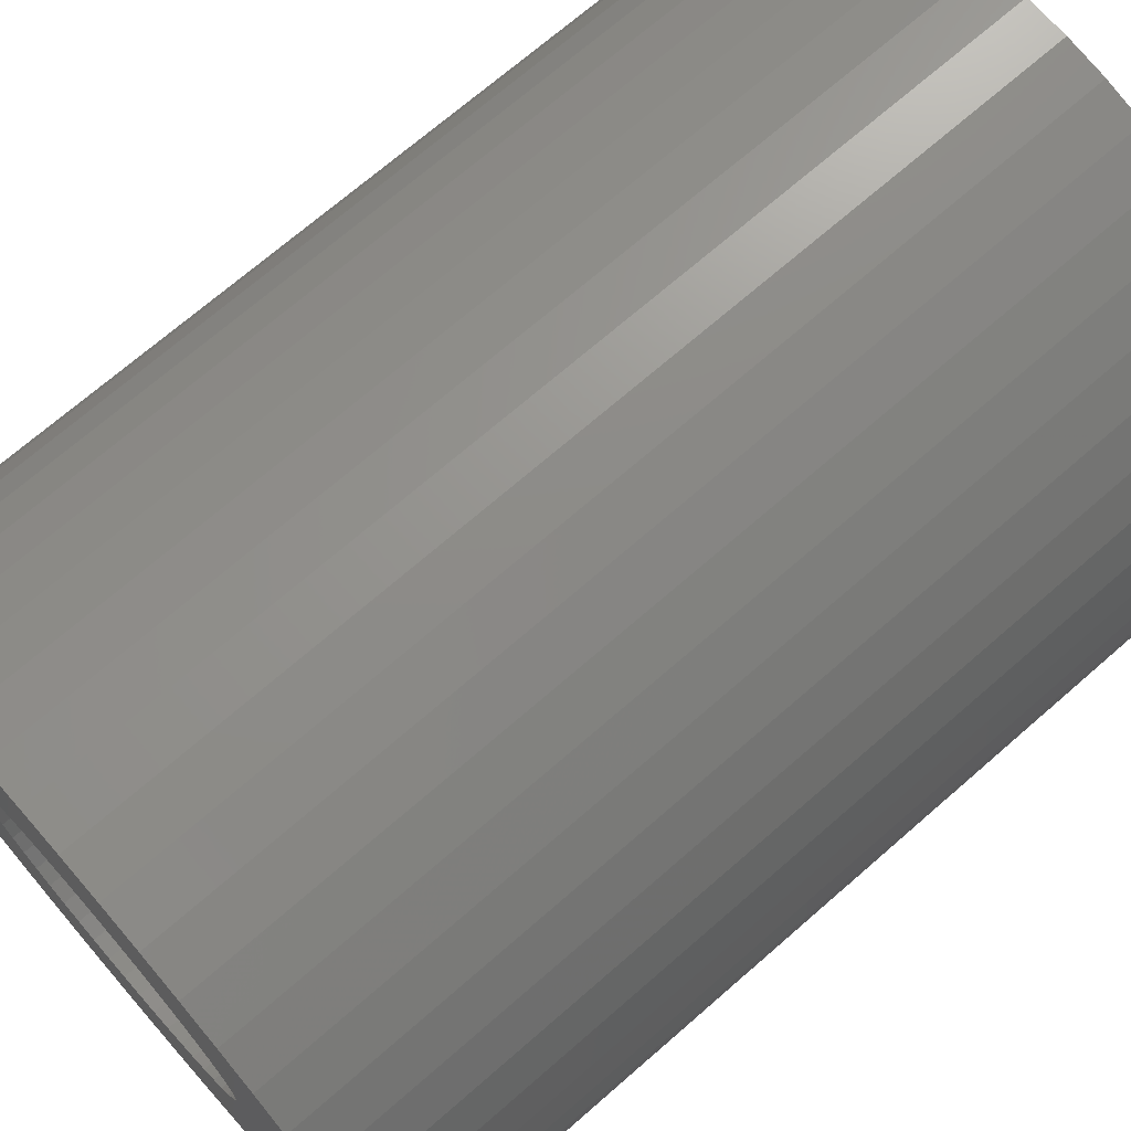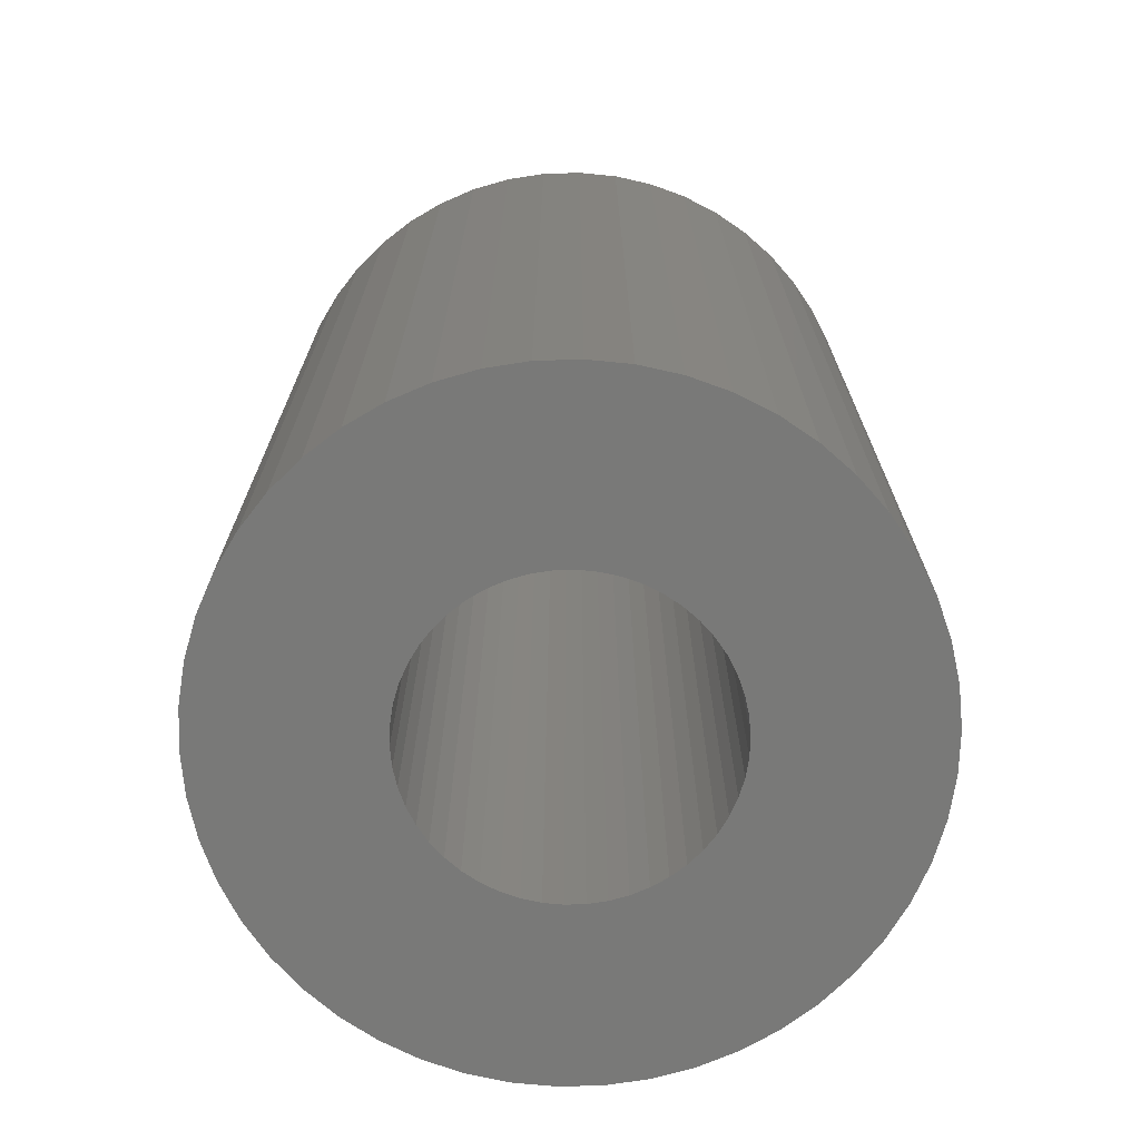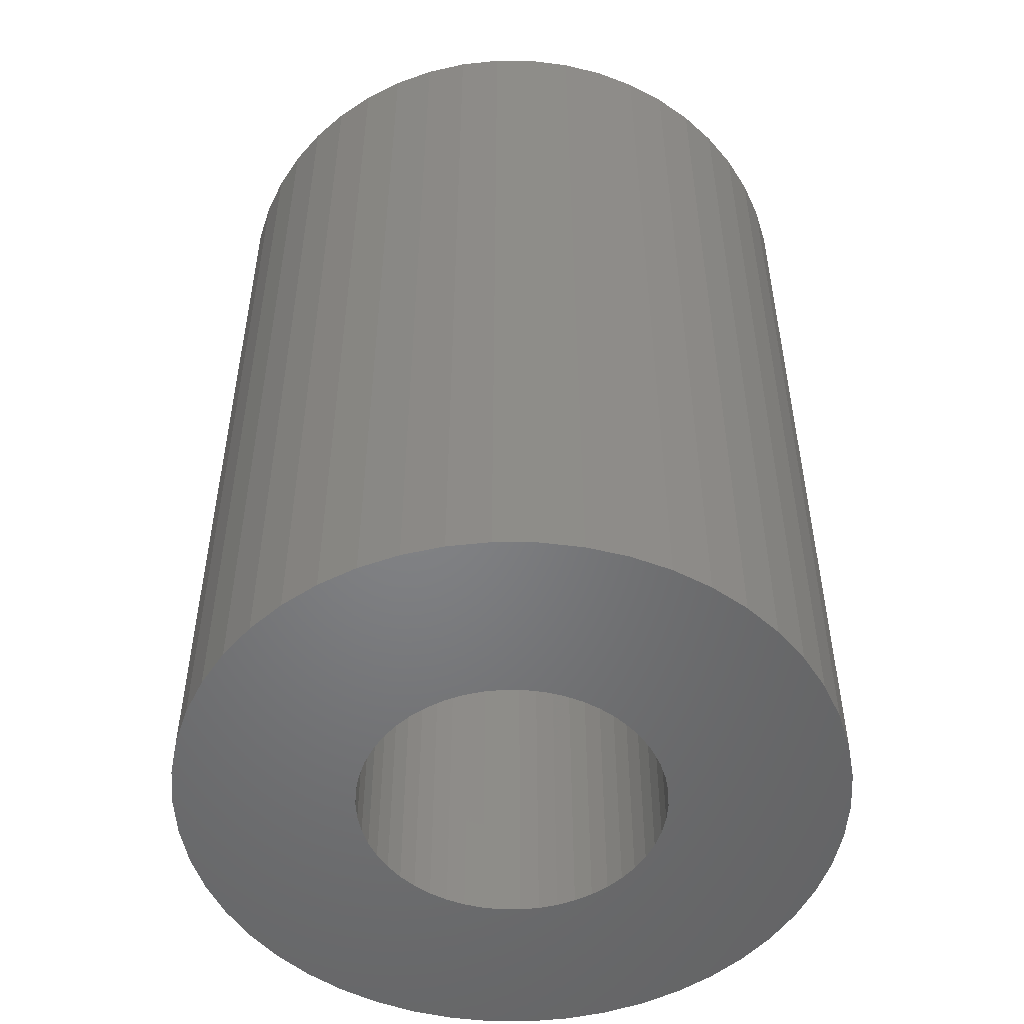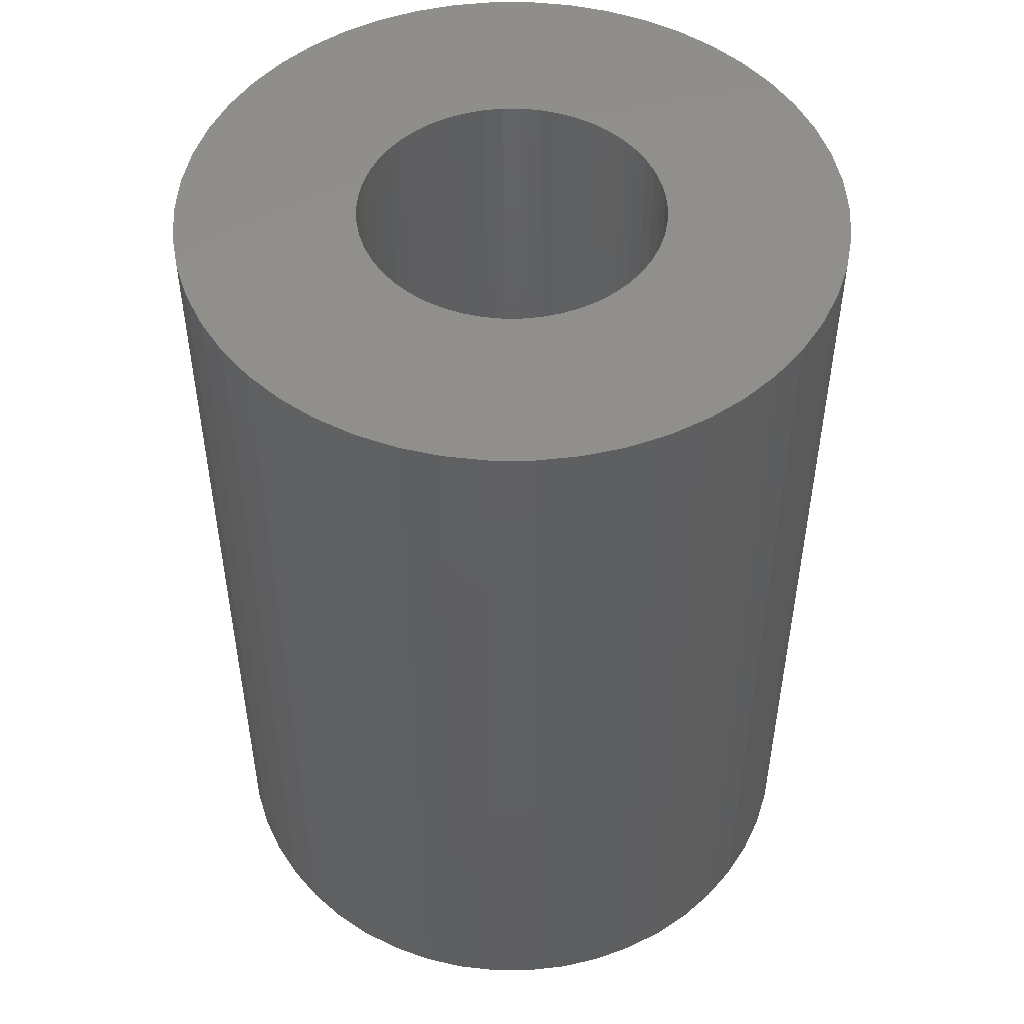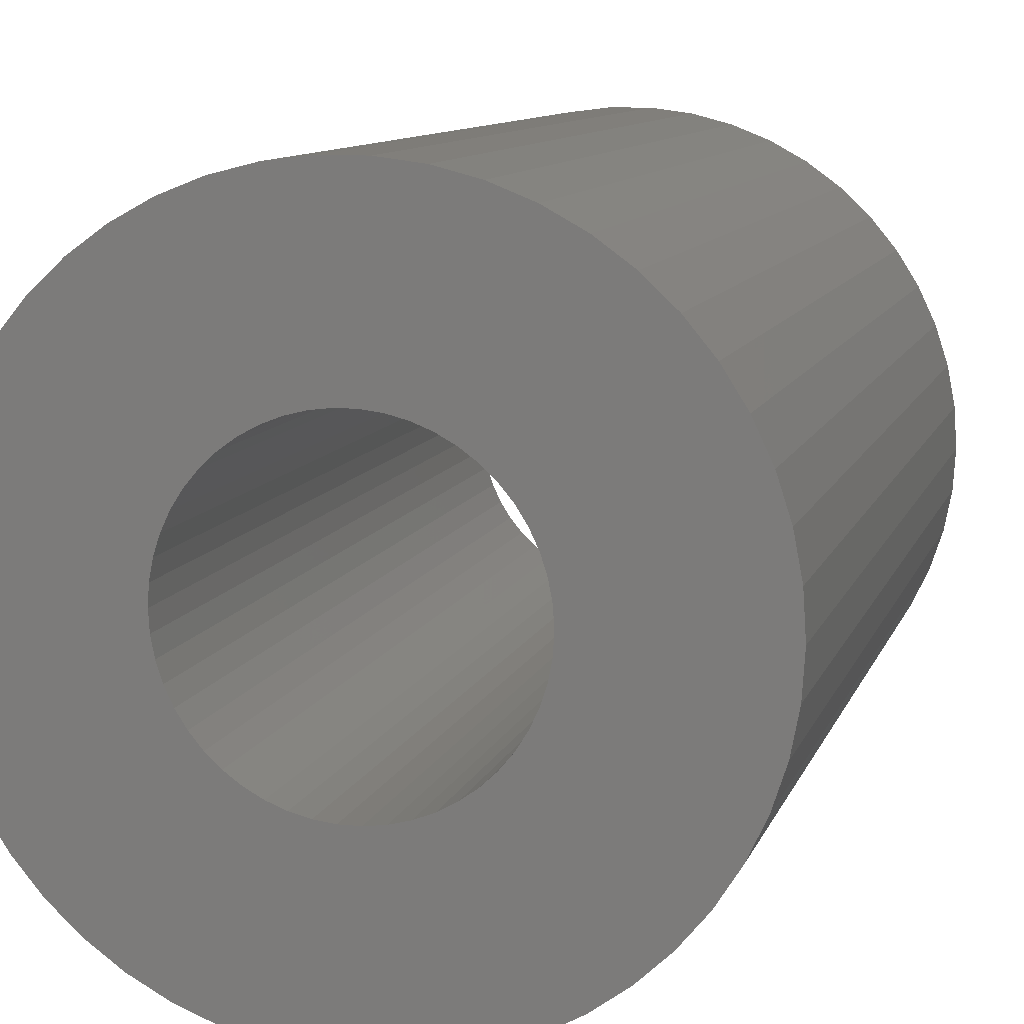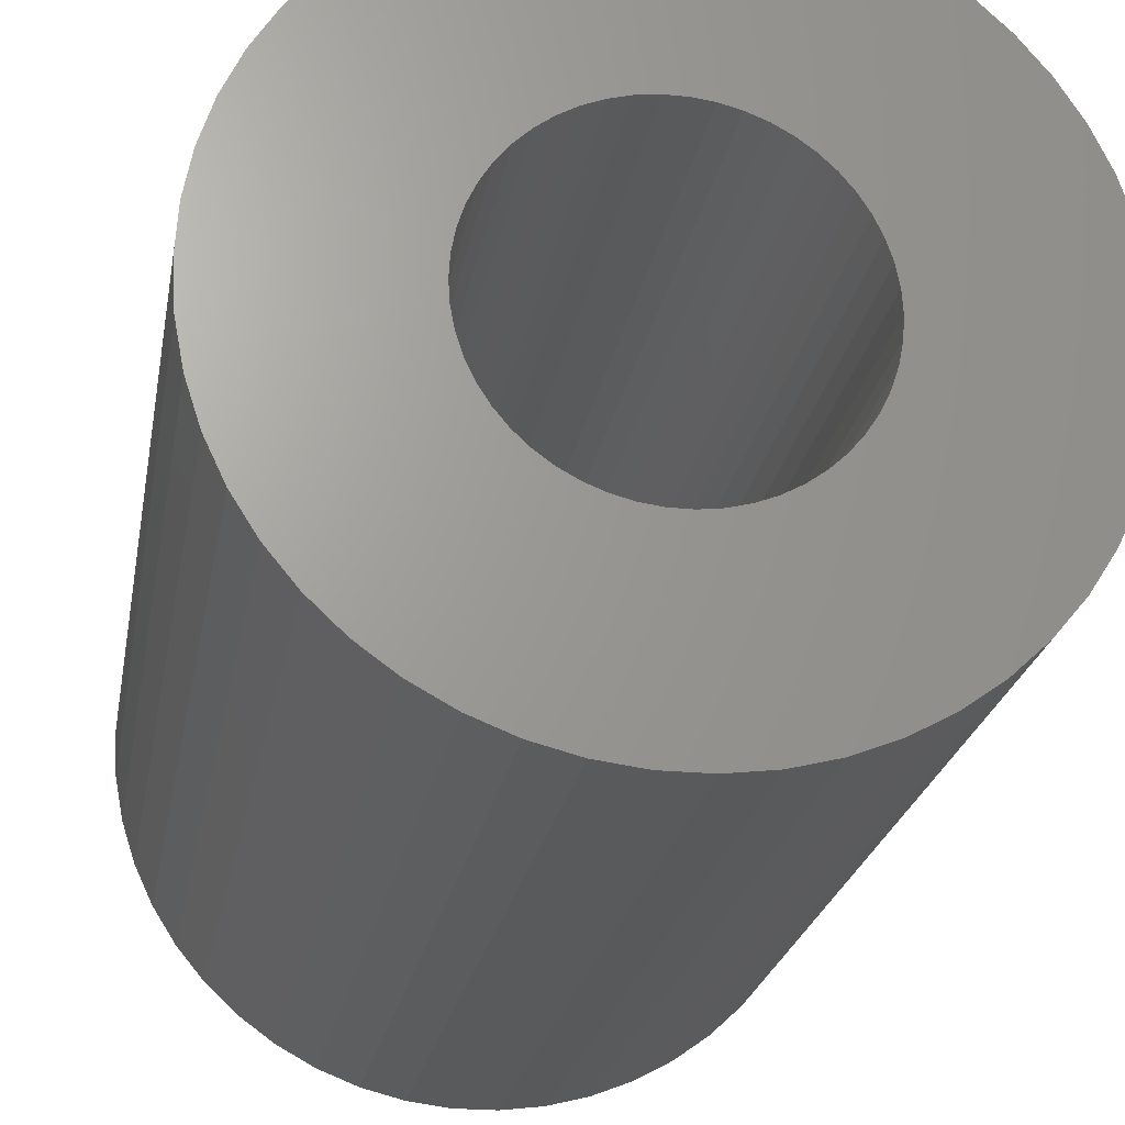
<metadata>
{"format":"stl","ext":"stl","renderer":"f3d","projection":"perspective","resolution":1024,"background":"white","views":[{"elev":70.6,"azim":48.9,"up":"+Y"},{"elev":-71.6,"azim":124.1,"up":"+Z"},{"elev":-51.5,"azim":28.3,"up":"+Z"},{"elev":49.6,"azim":64.8,"up":"+Z"},{"elev":10.0,"azim":-165.1,"up":"+Y"},{"elev":-22.8,"azim":170.4,"up":"+Y"}]}
</metadata>
<code>
# stl→obj: 200 verts, 400 faces
v 12.09 4.786 18
v 11.39 6.263 -18
v 11.39 6.263 18
v 12.09 4.786 -18
v 12.9 -1.629 18
v 13 0 -18
v 13 0 18
v 12.9 -1.629 -18
v 10.52 7.641 -18
v 10.52 7.641 18
v 5.535 11.76 -18
v 4.017 12.36 18
v 5.535 11.76 18
v 4.017 12.36 -18
v -4.017 12.36 -18
v -5.535 11.76 18
v -4.017 12.36 18
v -5.535 11.76 -18
v -12.09 4.786 -18
v -11.39 6.263 18
v -11.39 6.263 -18
v -12.09 4.786 18
v 9.477 8.899 -18
v 8.287 10.02 18
v 9.477 8.899 18
v 8.287 10.02 -18
v 0.8163 12.97 -18
v -0.8163 12.97 18
v 0.8163 12.97 18
v -0.8163 12.97 -18
v 6.966 10.98 -18
v 6.966 10.98 18
v -13 0 -18
v -12.9 1.629 18
v -12.9 1.629 -18
v -13 0 18
v -10.52 7.641 -18
v -9.477 8.899 18
v -9.477 8.899 -18
v -10.52 7.641 18
v -2.436 12.77 -18
v -2.436 12.77 18
v -8.287 10.02 -18
v -8.287 10.02 18
v 5.535 -11.76 -18
v 6.966 -10.98 18
v 5.535 -11.76 18
v 6.966 -10.98 -18
v 12.9 1.629 18
v 12.59 3.233 -18
v 12.59 3.233 18
v 12.9 1.629 -18
v 2.436 12.77 18
v 2.436 12.77 -18
v 6 0 18
v 5.953 0.752 18
v 5.811 1.492 18
v 5.953 -0.752 18
v 5.579 2.209 18
v 12.59 -3.233 18
v 5.258 2.891 18
v 5.811 -1.492 18
v 4.854 3.527 18
v 12.09 -4.786 18
v 4.374 4.107 18
v 5.579 -2.209 18
v 3.825 4.623 18
v 11.39 -6.263 18
v 5.258 -2.891 18
v 3.215 5.066 18
v 2.555 5.429 18
v 1.854 5.706 18
v 1.124 5.894 18
v 0.3767 5.988 18
v -0.3767 5.988 18
v -1.124 5.894 18
v -1.854 5.706 18
v -2.555 5.429 18
v -3.215 5.066 18
v -6.966 10.98 18
v -3.825 4.623 18
v -4.374 4.107 18
v -4.854 3.527 18
v -5.258 2.891 18
v 10.52 -7.641 18
v 4.854 -3.527 18
v 9.477 -8.899 18
v 4.374 -4.107 18
v 8.287 -10.02 18
v 3.825 -4.623 18
v 3.215 -5.066 18
v 2.555 -5.429 18
v 4.017 -12.36 18
v 1.854 -5.706 18
v 2.436 -12.77 18
v 1.124 -5.894 18
v 0.8163 -12.97 18
v 0.3767 -5.988 18
v -0.3767 -5.988 18
v -0.8163 -12.97 18
v -1.124 -5.894 18
v -2.436 -12.77 18
v -1.854 -5.706 18
v -4.017 -12.36 18
v -2.555 -5.429 18
v -5.535 -11.76 18
v -3.215 -5.066 18
v -6.966 -10.98 18
v -3.825 -4.623 18
v -8.287 -10.02 18
v -4.374 -4.107 18
v -9.477 -8.899 18
v -4.854 -3.527 18
v -10.52 -7.641 18
v -5.258 -2.891 18
v -11.39 -6.263 18
v -5.579 -2.209 18
v -12.09 -4.786 18
v -5.811 -1.492 18
v -12.59 -3.233 18
v -5.953 -0.752 18
v -12.9 -1.629 18
v -6 0 18
v -5.579 2.209 18
v -5.811 1.492 18
v -12.59 3.233 18
v -5.953 0.752 18
v -12.59 3.233 -18
v -6.966 10.98 -18
v 12.59 -3.233 -18
v 12.09 -4.786 -18
v -0.8163 -12.97 -18
v 0.8163 -12.97 -18
v -12.9 -1.629 -18
v 6 0 -18
v 5.953 -0.752 -18
v 5.811 -1.492 -18
v 5.953 0.752 -18
v 5.579 -2.209 -18
v 11.39 -6.263 -18
v 5.258 -2.891 -18
v 10.52 -7.641 -18
v 5.811 1.492 -18
v 4.854 -3.527 -18
v 9.477 -8.899 -18
v 4.374 -4.107 -18
v 8.287 -10.02 -18
v 5.579 2.209 -18
v 3.825 -4.623 -18
v 5.258 2.891 -18
v 3.215 -5.066 -18
v 2.555 -5.429 -18
v 4.017 -12.36 -18
v 1.854 -5.706 -18
v 2.436 -12.77 -18
v 1.124 -5.894 -18
v 0.3767 -5.988 -18
v -0.3767 -5.988 -18
v -1.124 -5.894 -18
v -2.436 -12.77 -18
v -1.854 -5.706 -18
v -4.017 -12.36 -18
v -2.555 -5.429 -18
v -5.535 -11.76 -18
v -3.215 -5.066 -18
v -6.966 -10.98 -18
v -3.825 -4.623 -18
v -8.287 -10.02 -18
v -4.374 -4.107 -18
v -9.477 -8.899 -18
v -4.854 -3.527 -18
v -10.52 -7.641 -18
v -5.258 -2.891 -18
v -11.39 -6.263 -18
v 4.854 3.527 -18
v 4.374 4.107 -18
v 3.825 4.623 -18
v 3.215 5.066 -18
v 2.555 5.429 -18
v 1.854 5.706 -18
v 1.124 5.894 -18
v 0.3767 5.988 -18
v -0.3767 5.988 -18
v -1.124 5.894 -18
v -1.854 5.706 -18
v -2.555 5.429 -18
v -3.215 5.066 -18
v -3.825 4.623 -18
v -4.374 4.107 -18
v -4.854 3.527 -18
v -5.258 2.891 -18
v -5.579 2.209 -18
v -5.811 1.492 -18
v -5.953 0.752 -18
v -6 0 -18
v -5.579 -2.209 -18
v -12.09 -4.786 -18
v -5.811 -1.492 -18
v -12.59 -3.233 -18
v -5.953 -0.752 -18
f 1 2 3
f 2 1 4
f 5 6 7
f 6 5 8
f 3 9 10
f 9 3 2
f 11 12 13
f 12 11 14
f 15 16 17
f 16 15 18
f 19 20 21
f 20 19 22
f 23 24 25
f 24 23 26
f 27 28 29
f 28 27 30
f 31 13 32
f 13 31 11
f 33 34 35
f 34 33 36
f 37 38 39
f 38 37 40
f 41 17 42
f 17 41 15
f 43 38 44
f 38 43 39
f 45 46 47
f 46 45 48
f 49 50 51
f 50 49 52
f 51 4 1
f 4 51 50
f 10 23 25
f 23 10 9
f 14 53 12
f 53 14 54
f 54 29 53
f 29 54 27
f 26 32 24
f 32 26 31
f 55 7 49
f 56 49 51
f 7 55 5
f 57 51 1
f 58 5 55
f 59 1 3
f 5 58 60
f 61 3 10
f 62 60 58
f 63 10 25
f 60 62 64
f 65 25 24
f 66 64 62
f 67 24 32
f 64 66 68
f 69 68 66
f 49 56 55
f 51 57 56
f 1 59 57
f 70 32 13
f 3 61 59
f 10 63 61
f 25 65 63
f 71 13 12
f 24 67 65
f 32 70 67
f 13 71 70
f 72 12 53
f 12 72 71
f 53 73 72
f 29 73 53
f 29 74 73
f 29 75 74
f 28 75 29
f 28 76 75
f 42 76 28
f 76 42 77
f 17 77 42
f 77 17 78
f 16 78 17
f 78 16 79
f 80 79 16
f 79 80 81
f 44 81 80
f 81 44 82
f 38 82 44
f 82 38 83
f 40 83 38
f 83 40 84
f 20 84 40
f 68 69 85
f 86 85 69
f 85 86 87
f 88 87 86
f 87 88 89
f 90 89 88
f 89 90 46
f 91 46 90
f 46 91 47
f 92 47 91
f 47 92 93
f 94 93 92
f 93 94 95
f 96 95 94
f 96 97 95
f 98 97 96
f 99 97 98
f 99 100 97
f 101 100 99
f 102 101 103
f 101 102 100
f 104 103 105
f 106 105 107
f 108 107 109
f 103 104 102
f 110 109 111
f 112 111 113
f 114 113 115
f 105 106 104
f 116 115 117
f 118 117 119
f 120 119 121
f 122 121 123
f 84 20 124
f 107 108 106
f 22 124 20
f 109 110 108
f 124 22 125
f 111 112 110
f 126 125 22
f 113 114 112
f 125 126 127
f 115 116 114
f 34 127 126
f 117 118 116
f 127 34 123
f 119 120 118
f 36 123 34
f 121 122 120
f 123 36 122
f 128 22 19
f 22 128 126
f 35 126 128
f 126 35 34
f 21 40 37
f 40 21 20
f 30 42 28
f 42 30 41
f 129 44 80
f 44 129 43
f 18 80 16
f 80 18 129
f 7 52 49
f 52 7 6
f 64 130 60
f 130 64 131
f 132 97 100
f 97 132 133
f 134 36 33
f 36 134 122
f 135 6 8
f 136 8 130
f 6 135 52
f 137 130 131
f 138 52 135
f 139 131 140
f 52 138 50
f 141 140 142
f 143 50 138
f 144 142 145
f 50 143 4
f 146 145 147
f 148 4 143
f 149 147 48
f 4 148 2
f 150 2 148
f 8 136 135
f 130 137 136
f 131 139 137
f 151 48 45
f 140 141 139
f 142 144 141
f 145 146 144
f 152 45 153
f 147 149 146
f 48 151 149
f 45 152 151
f 154 153 155
f 153 154 152
f 155 156 154
f 133 156 155
f 133 157 156
f 133 158 157
f 132 158 133
f 132 159 158
f 160 159 132
f 159 160 161
f 162 161 160
f 161 162 163
f 164 163 162
f 163 164 165
f 166 165 164
f 165 166 167
f 168 167 166
f 167 168 169
f 170 169 168
f 169 170 171
f 172 171 170
f 171 172 173
f 174 173 172
f 2 150 9
f 175 9 150
f 9 175 23
f 176 23 175
f 23 176 26
f 177 26 176
f 26 177 31
f 178 31 177
f 31 178 11
f 179 11 178
f 11 179 14
f 180 14 179
f 14 180 54
f 181 54 180
f 181 27 54
f 182 27 181
f 183 27 182
f 183 30 27
f 184 30 183
f 41 184 185
f 184 41 30
f 15 185 186
f 18 186 187
f 129 187 188
f 185 15 41
f 43 188 189
f 39 189 190
f 37 190 191
f 186 18 15
f 21 191 192
f 19 192 193
f 128 193 194
f 35 194 195
f 173 174 196
f 187 129 18
f 197 196 174
f 188 43 129
f 196 197 198
f 189 39 43
f 199 198 197
f 190 37 39
f 198 199 200
f 191 21 37
f 134 200 199
f 192 19 21
f 200 134 195
f 193 128 19
f 33 195 134
f 194 35 128
f 195 33 35
f 174 118 197
f 118 174 116
f 133 95 97
f 95 133 155
f 153 47 93
f 47 153 45
f 60 8 5
f 8 60 130
f 197 120 199
f 120 197 118
f 199 122 134
f 122 199 120
f 147 87 89
f 87 147 145
f 87 142 85
f 142 87 145
f 85 140 68
f 140 85 142
f 155 93 95
f 93 155 153
f 164 104 106
f 104 164 162
f 162 102 104
f 102 162 160
f 160 100 102
f 100 160 132
f 170 114 172
f 114 170 112
f 170 110 112
f 110 170 168
f 48 89 46
f 89 48 147
f 68 131 64
f 131 68 140
f 172 116 174
f 116 172 114
f 166 106 108
f 106 166 164
f 168 108 110
f 108 168 166
f 135 56 138
f 56 135 55
f 123 194 127
f 194 123 195
f 183 74 75
f 74 183 182
f 157 99 98
f 99 157 158
f 177 65 67
f 65 177 176
f 189 81 82
f 81 189 188
f 186 77 78
f 77 186 185
f 144 69 141
f 69 144 86
f 148 61 150
f 61 148 59
f 138 57 143
f 57 138 56
f 180 71 72
f 71 180 179
f 181 72 73
f 72 181 180
f 179 70 71
f 70 179 178
f 124 191 84
f 191 124 192
f 125 192 124
f 192 125 193
f 184 75 76
f 75 184 183
f 156 98 96
f 98 156 157
f 143 59 148
f 59 143 57
f 175 65 176
f 65 175 63
f 150 63 175
f 63 150 61
f 182 73 74
f 73 182 181
f 178 67 70
f 67 178 177
f 84 190 83
f 190 84 191
f 83 189 82
f 189 83 190
f 127 193 125
f 193 127 194
f 187 78 79
f 78 187 186
f 188 79 81
f 79 188 187
f 185 76 77
f 76 185 184
f 146 90 88
f 90 146 149
f 137 58 136
f 58 137 62
f 115 196 117
f 196 115 173
f 113 173 115
f 173 113 171
f 141 66 139
f 66 141 69
f 146 86 144
f 86 146 88
f 136 55 135
f 55 136 58
f 111 171 113
f 171 111 169
f 117 198 119
f 198 117 196
f 121 195 123
f 195 121 200
f 152 94 92
f 94 152 154
f 154 96 94
f 96 154 156
f 149 91 90
f 91 149 151
f 151 92 91
f 92 151 152
f 139 62 137
f 62 139 66
f 158 101 99
f 101 158 159
f 161 105 103
f 105 161 163
f 159 103 101
f 103 159 161
f 119 200 121
f 200 119 198
f 163 107 105
f 107 163 165
f 165 109 107
f 109 165 167
f 167 111 109
f 111 167 169

</code>
